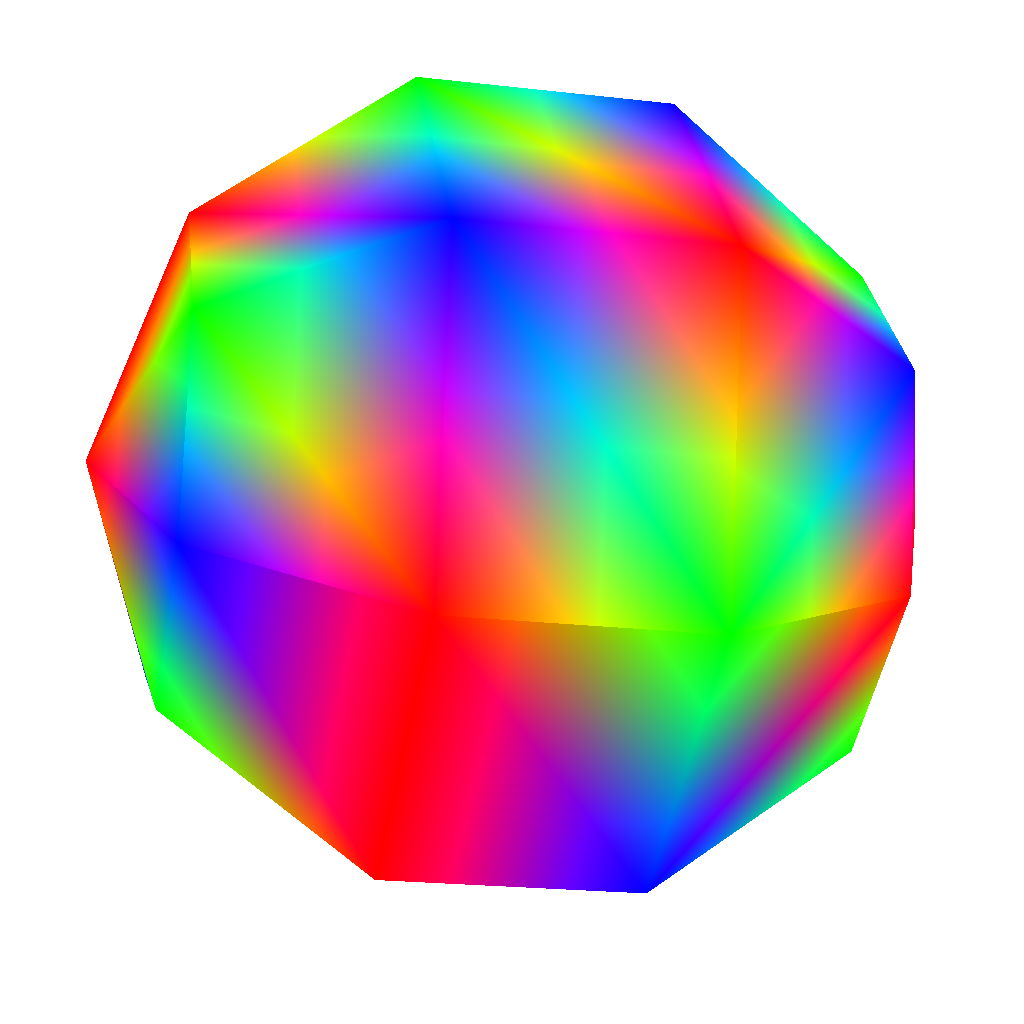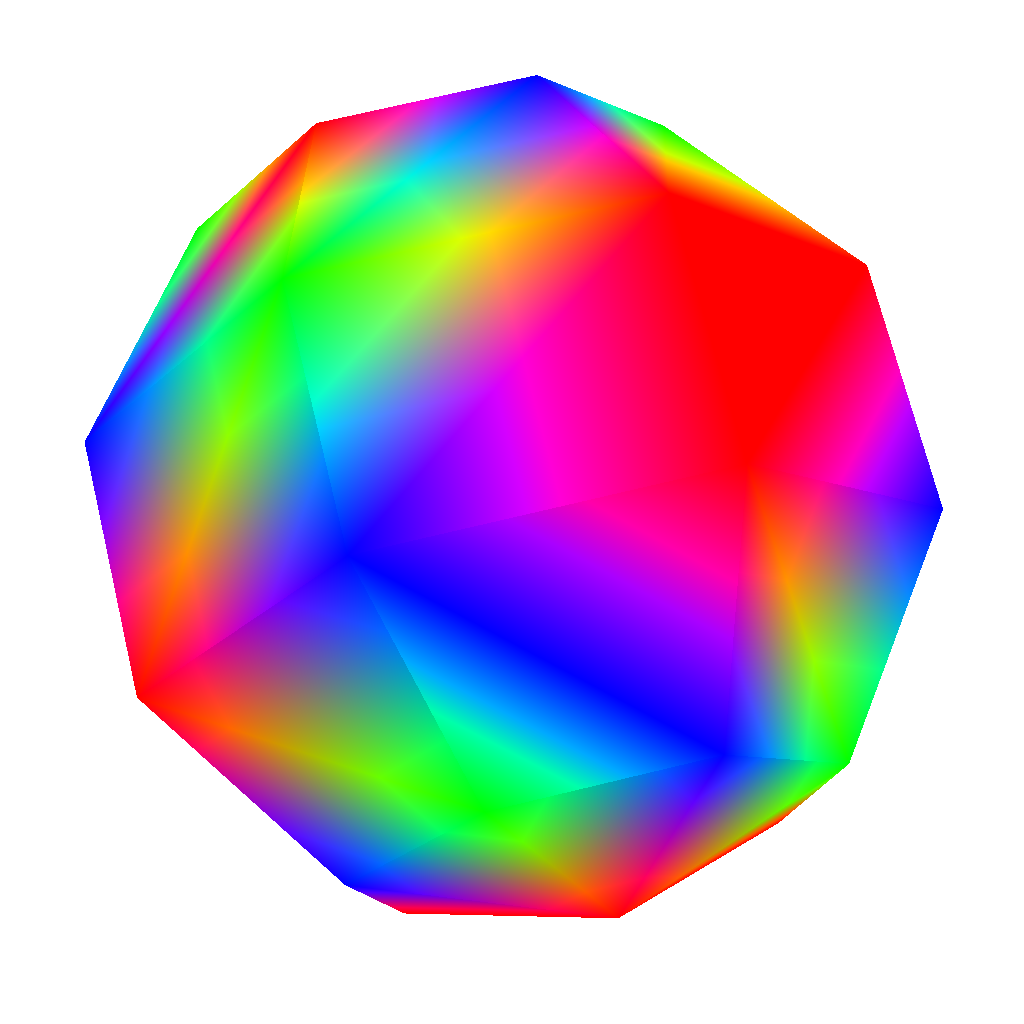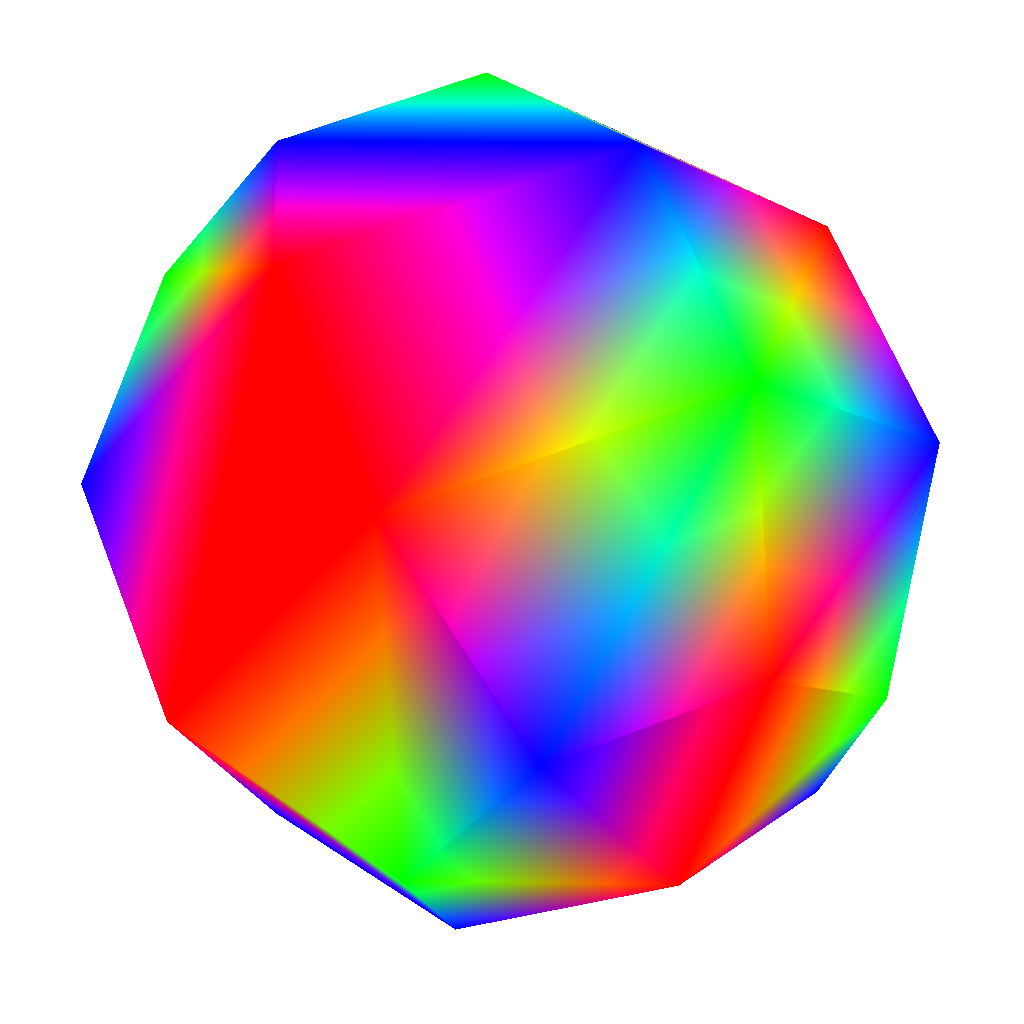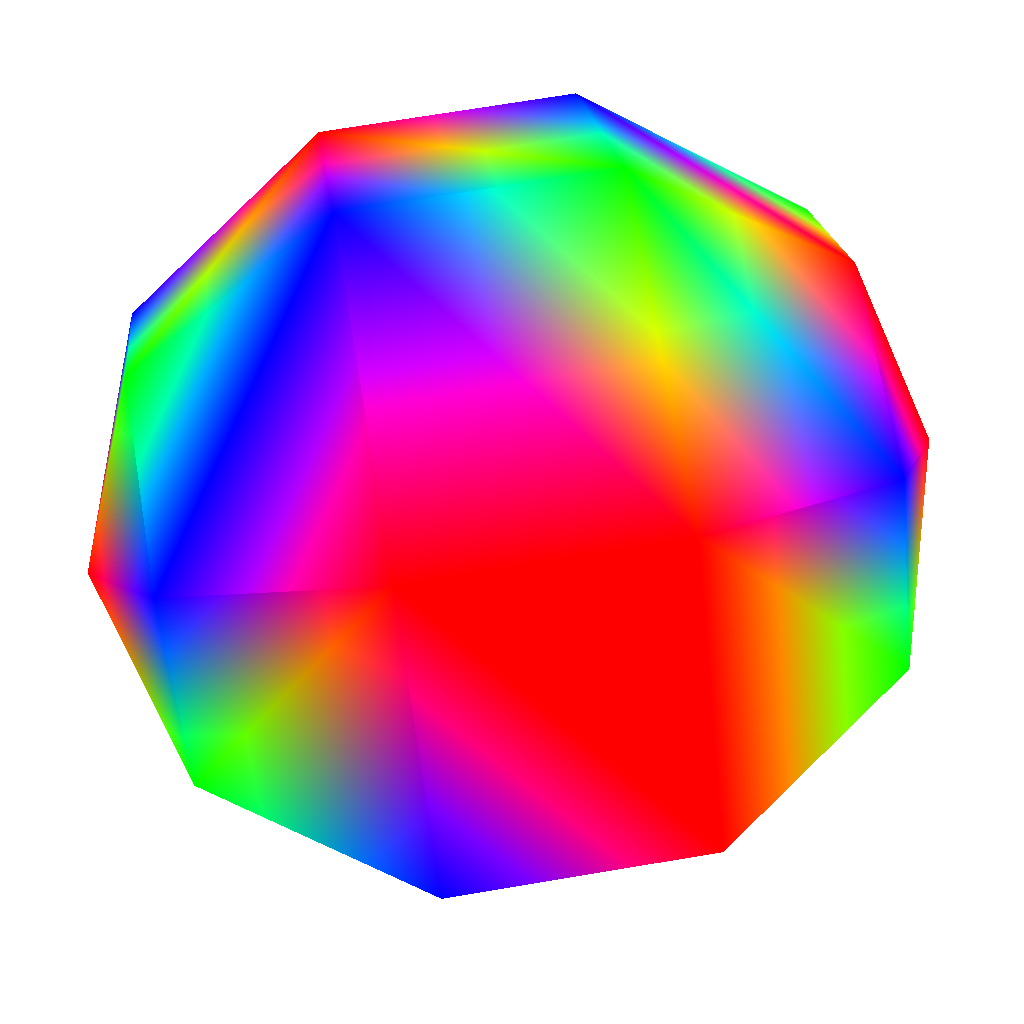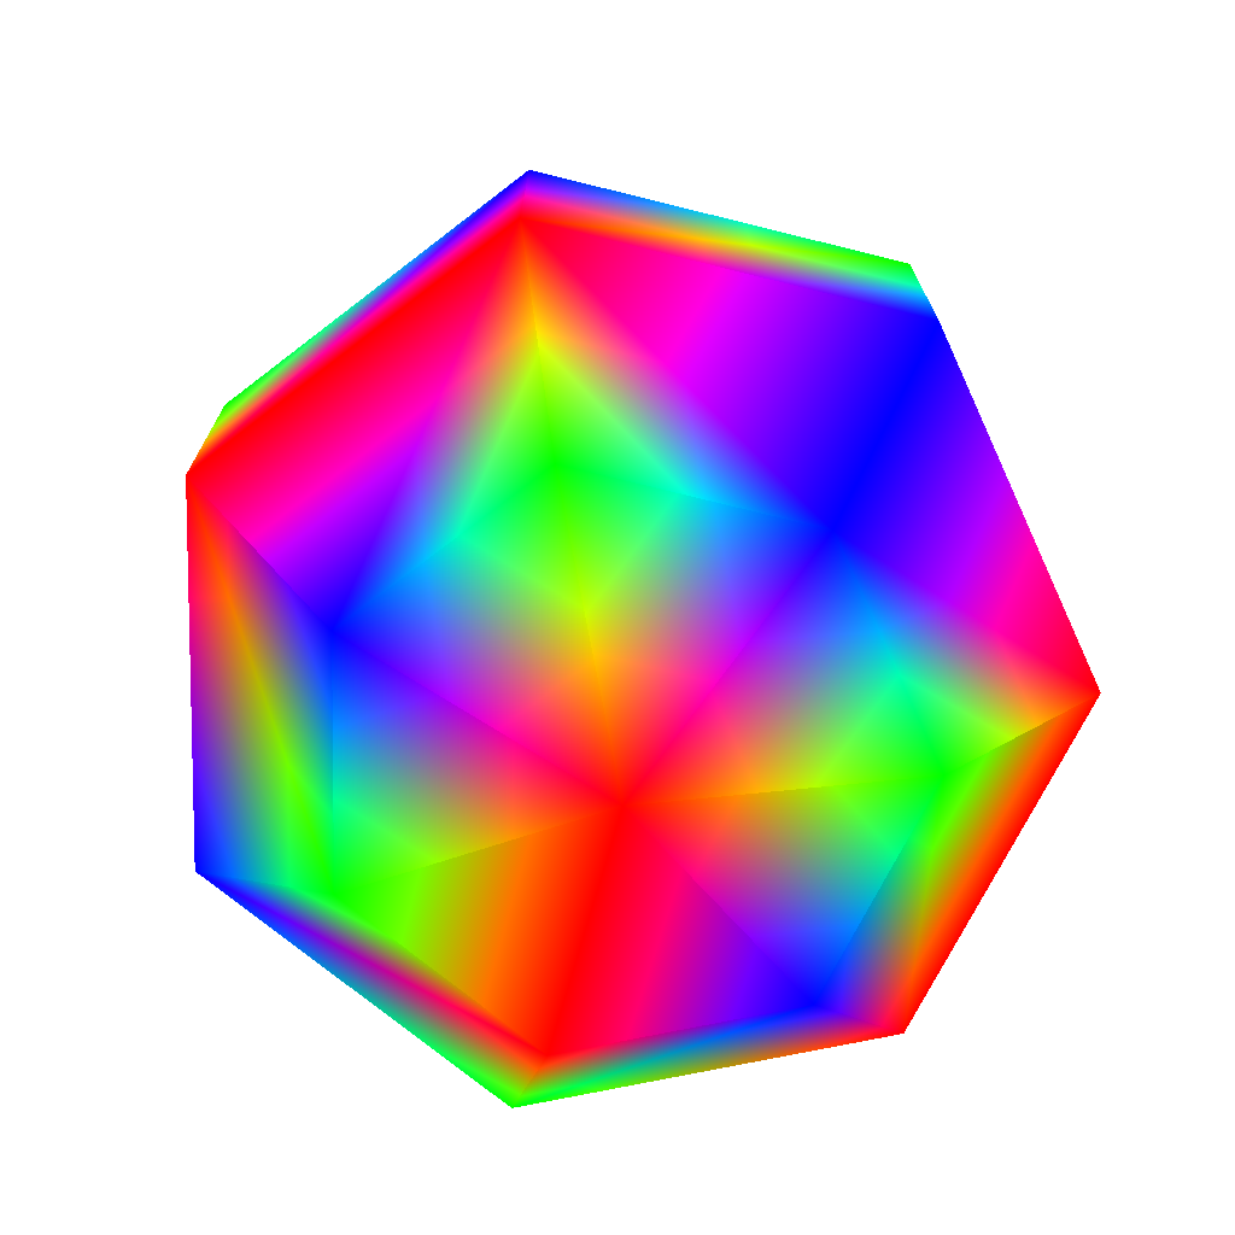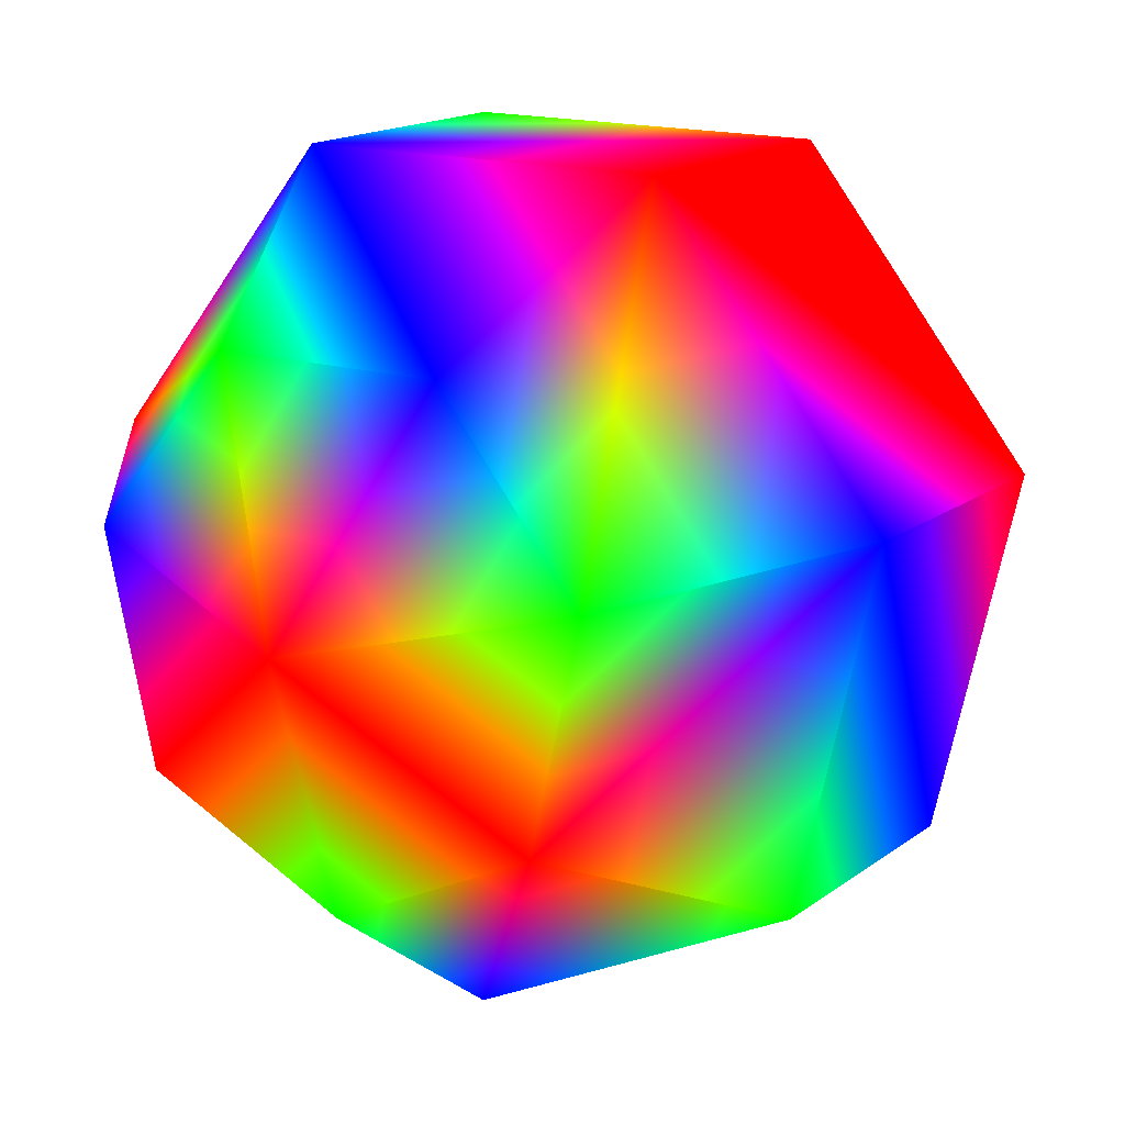
<metadata>
{"format":"obj","ext":"obj","renderer":"f3d","projection":"perspective","resolution":1024,"background":"white","views":[{"elev":-22.2,"azim":78.7,"up":"+Z"},{"elev":71.3,"azim":166.3,"up":"+Z"},{"elev":64.6,"azim":-21.5,"up":"+Z"},{"elev":71.5,"azim":-99.5,"up":"+Z"},{"elev":-73.2,"azim":-168.2,"up":"+Y"},{"elev":15.8,"azim":-146.6,"up":"+Z"}]}
</metadata>
<code>
v 0.7436 -0.309 -0.593 1 0 0
v 0.9272 -0.309 0.2116 0 0 1
v 0.573 -0.809 0.1308 0 1 0
f 1 2 3
v 0 -0.309 -0.9511 1 0 0
v 0 0.309 -0.9511 0 0 1
f 1 4 5
v -0.4595 -0.809 -0.3665 0 0 1
v -0.7436 -0.309 -0.593 0 0 1
f 4 6 7
v -0.4126 0.309 0.8569 1 0 0
v -0.4126 -0.309 0.8569 1 0 0
v 0.4126 0.309 0.8569 0 0 1
f 8 9 10
v 0 -1 0 1 0 0
v 0.255 -0.809 0.5296 1 0 0
f 11 3 12
f 3 2 12
v -0.9272 -0.309 0.2116 1 0 0
f 9 8 13
v -0.9272 0.309 0.2116 0 0 1
f 8 14 13
f 14 7 13
f 7 6 13
v 0.4595 -0.809 -0.3665 0 0 1
f 3 11 15
f 4 1 15
f 1 3 15
v -0.255 -0.809 0.5296 0 0 1
f 11 12 16
v 0.4595 0.809 -0.3665 1 0 0
v 0 1 0 1 0 0
v 0.573 0.809 0.1308 0 0 1
f 17 18 19
v -0.255 0.809 0.5296 0 0 1
f 8 10 20
v 0.7436 0.309 -0.593 0 1 0
f 2 1 21
f 1 5 21
f 5 17 21
f 17 19 21
v 0.9272 0.309 0.2116 1 0 0
f 19 22 21
f 22 2 21
v 0 0.809 -0.5878 0 1 0
f 17 5 23
v -0.4595 0.809 -0.3665 1 0 0
f 5 24 23
f 24 18 23
f 18 17 23
v 0.255 0.809 0.5296 0 1 0
f 22 19 25
f 19 18 25
f 18 20 25
f 20 10 25
f 10 22 25
v 0.4126 -0.309 0.8569 0 1 0
f 2 22 26
f 22 10 26
f 10 9 26
f 9 16 26
f 16 12 26
f 12 2 26
v -0.7436 0.309 -0.593 0 1 0
f 24 5 27
f 5 4 27
f 4 7 27
f 7 14 27
f 14 24 27
v -0.573 0.809 0.1308 0 1 0
f 18 24 28
f 24 14 28
f 14 8 28
f 8 20 28
f 20 18 28
v -0.573 -0.809 0.1308 0 1 0
f 16 9 29
f 9 13 29
f 13 6 29
f 6 11 29
f 11 16 29
v 0 -0.809 -0.5878 0 1 0
f 11 6 30
f 6 4 30
f 4 15 30
f 15 11 30

</code>
